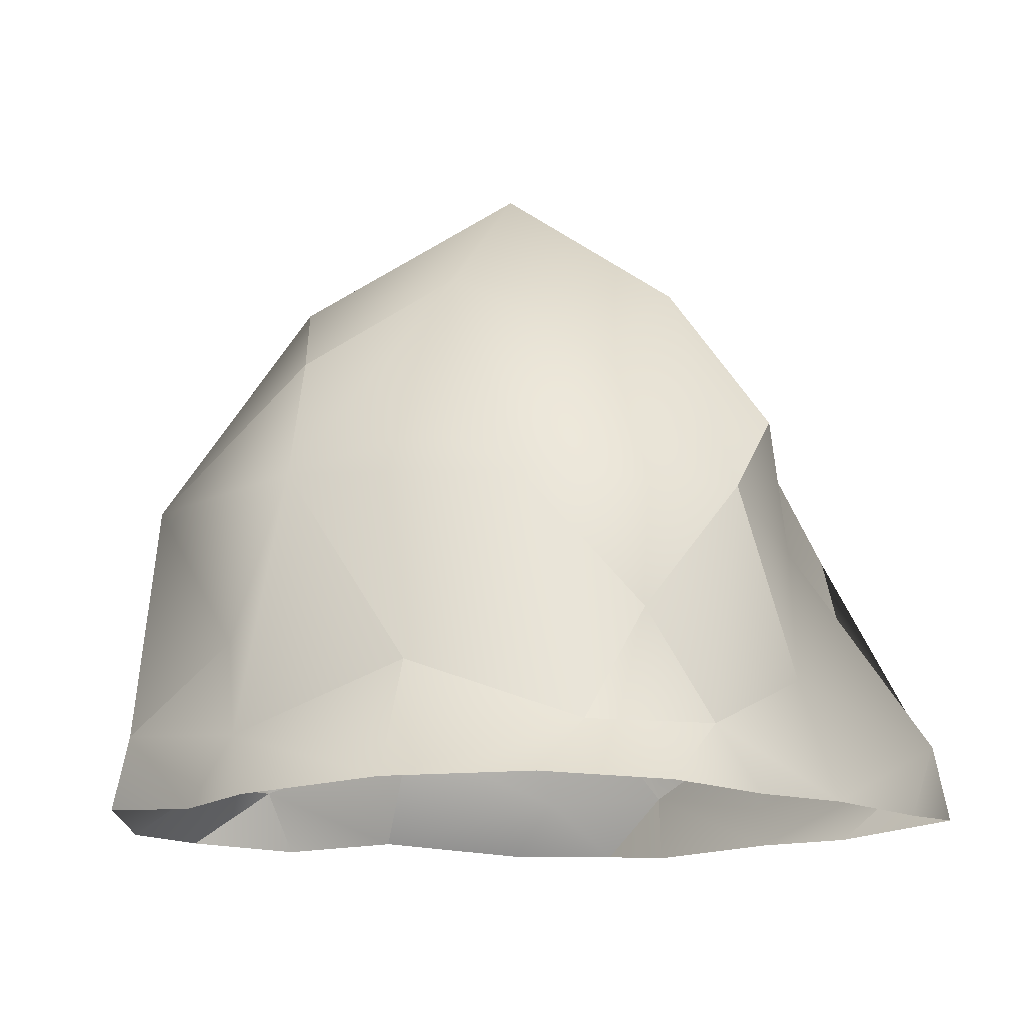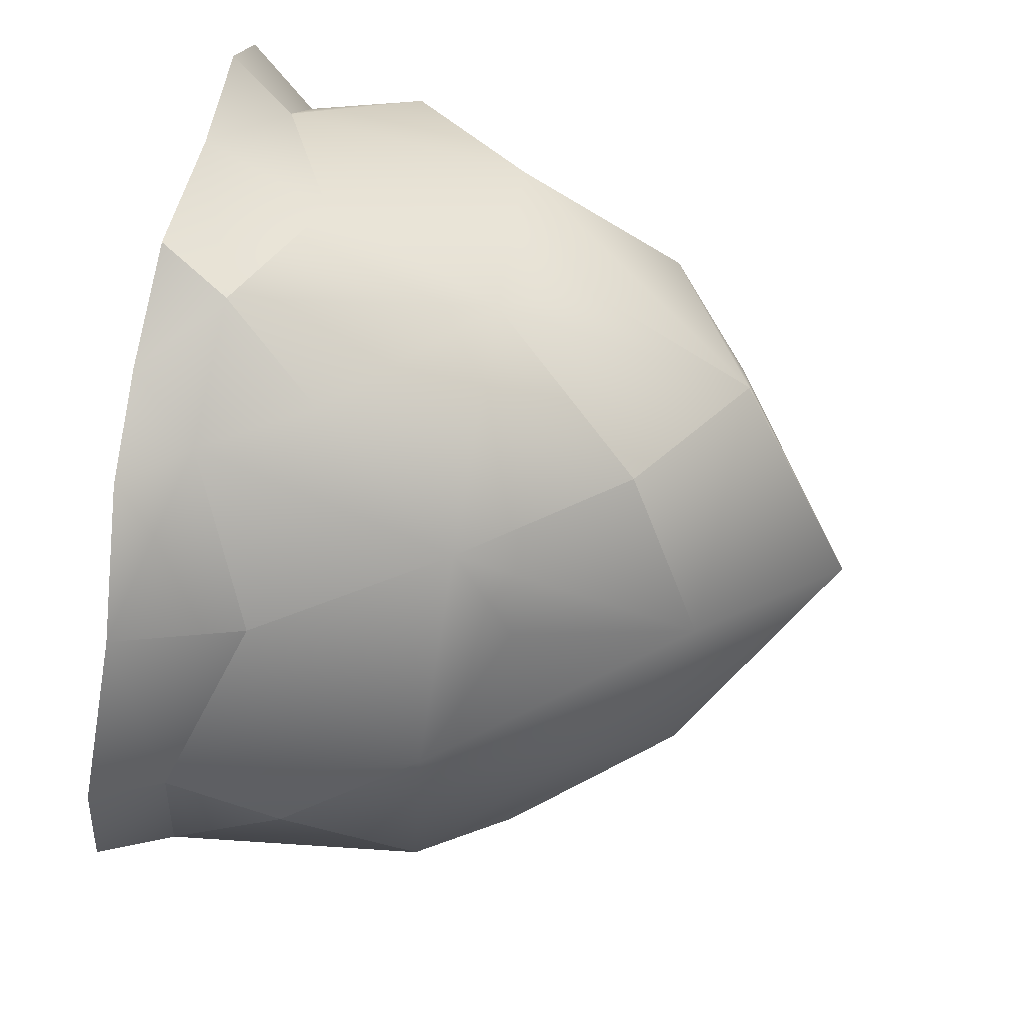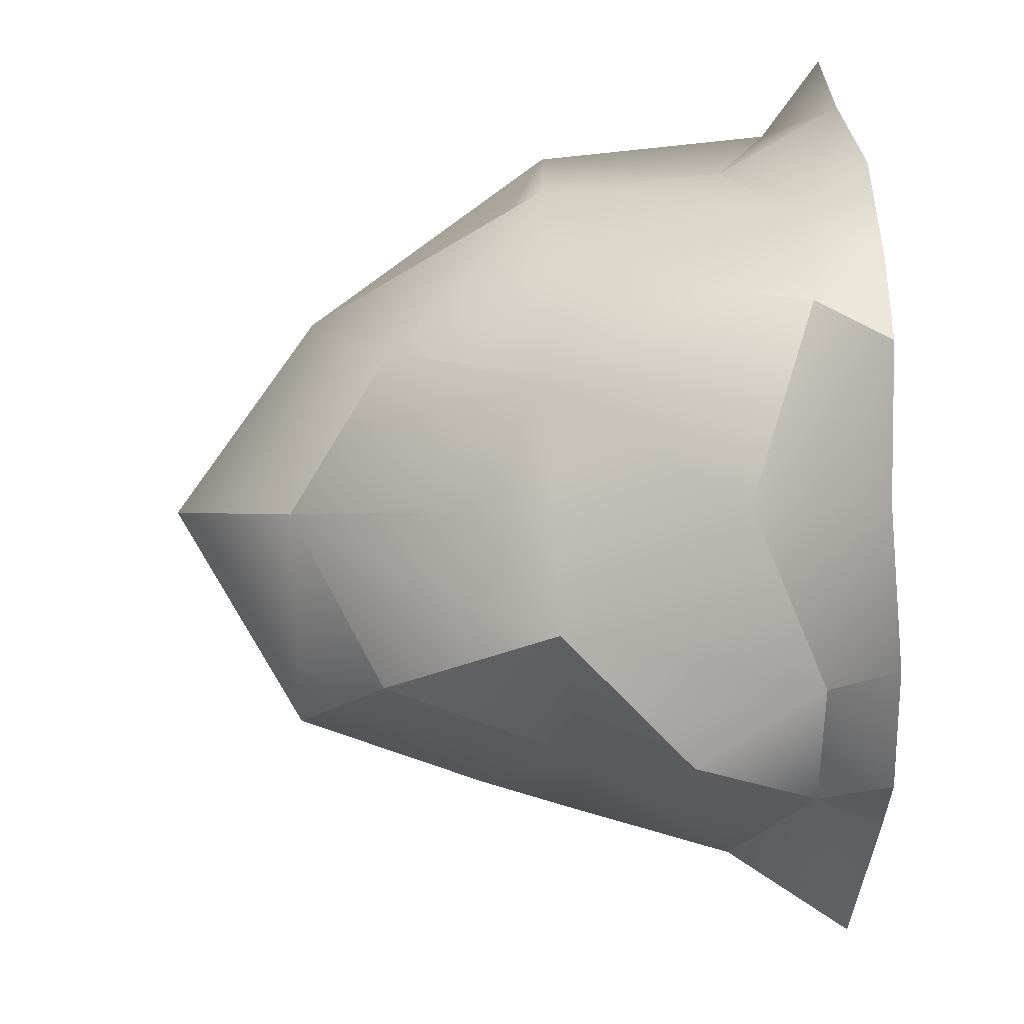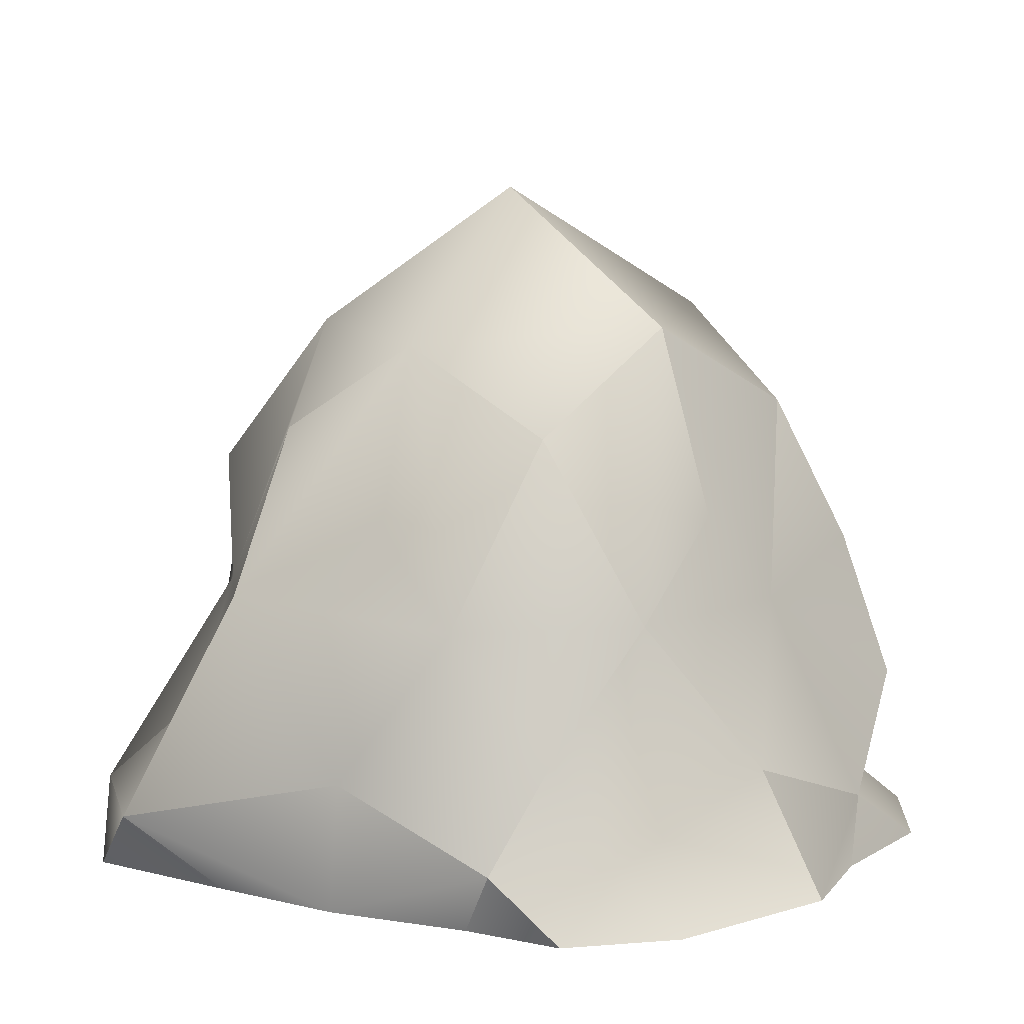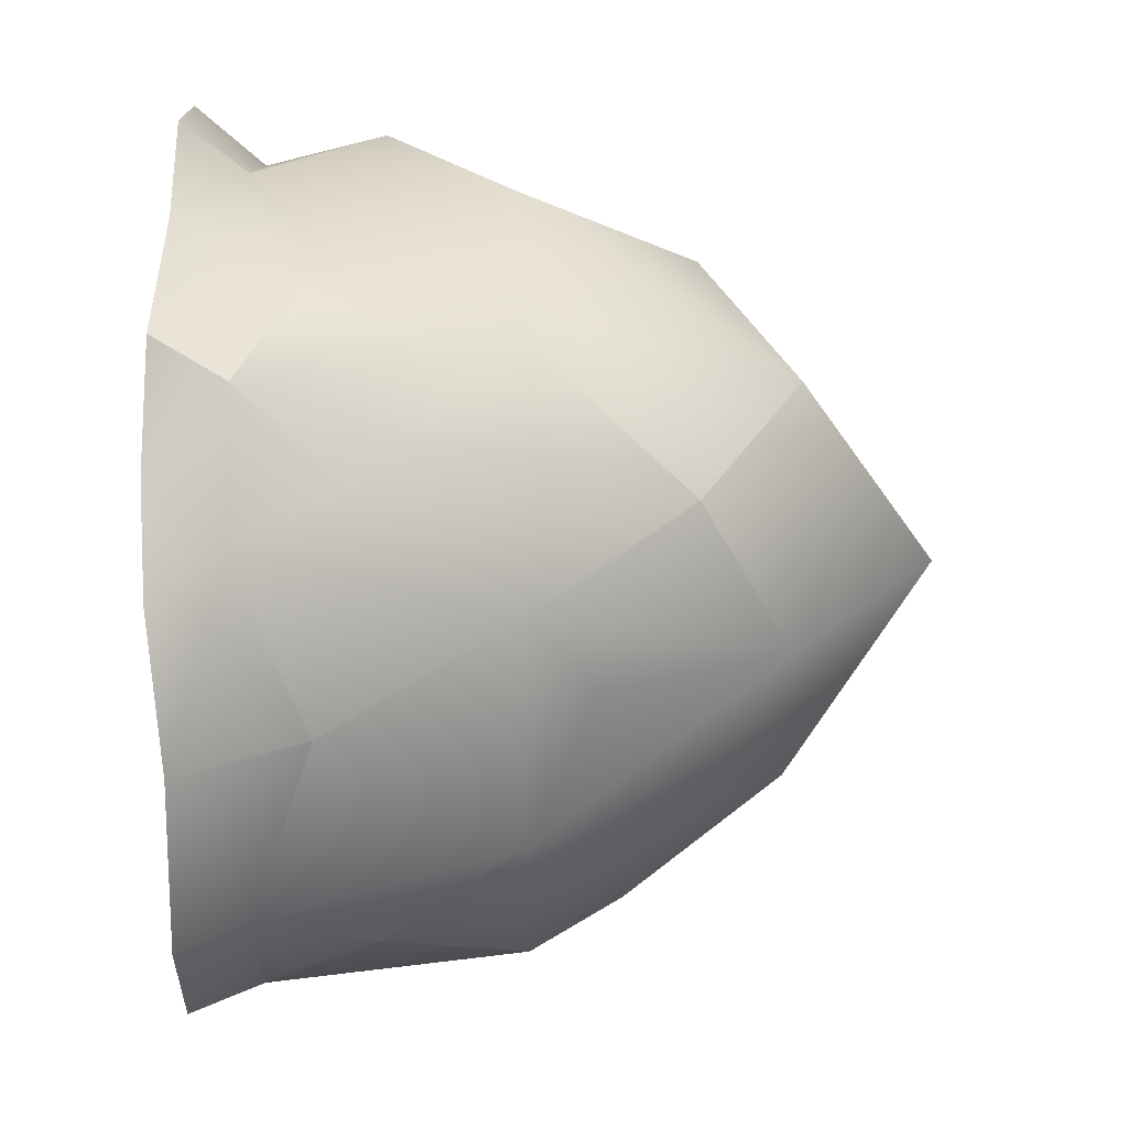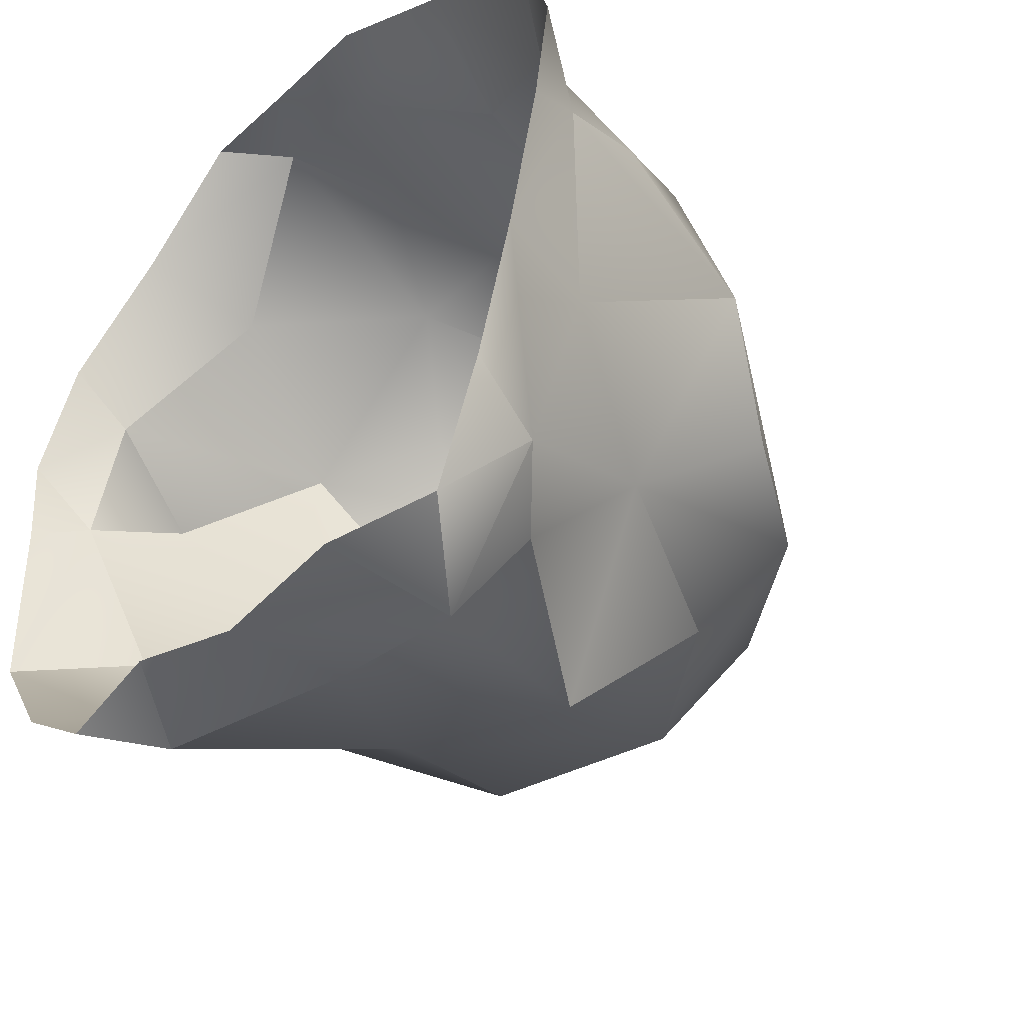
<metadata>
{"format":"obj","ext":"obj","renderer":"f3d","projection":"perspective","resolution":1024,"background":"white","views":[{"elev":-12.5,"azim":52.7,"up":"+Y"},{"elev":78.3,"azim":99.3,"up":"+Z"},{"elev":55.3,"azim":-91.7,"up":"+Z"},{"elev":11.5,"azim":-150.5,"up":"+Y"},{"elev":77.8,"azim":88.8,"up":"+Z"},{"elev":-42.5,"azim":48.1,"up":"+Z"}]}
</metadata>
<code>
g rock_3
v 0 3.809 0
v 0 2.038 -1.415
v 1.643 2.185 -0.5339
v 0.8541 2.056 1.176
v -0.9793 2.156 1.348
v -1.511 2.12 -0.4911
v 1.159 0.9683 -1.596
v 1.942 0.9934 0.6311
v -0 0.9353 1.881
v -2.116 1.059 0.6875
v -1.125 0.9471 -1.548
v 1.789 0.07435 -1.413
v 2.206 0.06392 0.1007
v 2.048 0.104 1.405
v 0.5939 0.06669 2.146
v -0.6253 0.07743 2.214
v -1.967 0.08806 1.329
v -2.156 0.05673 0.1067
v -1.841 0.08299 -1.442
v -0.7134 0.01627 -1.741
v 0.7467 0.04112 -1.911
v 1.717 0.4736 -1.655
v 1.106 0.5171 -2.309
v 1.479 0.1076 -2.036
v 1.321 2.52 0.4293
v 1.579 1.696 1.147
v 0.6332 3.001 0.8715
v 1.049 3.021 -0.3408
v 1.958 1.698 -0.000644
v 0 2.549 1.436
v -0.6421 1.74 1.953
v -0.7004 3.089 0.964
v 0.635 1.732 1.935
v -1.48 2.623 0.4808
v -1.666 1.575 0.01891
v -1.161 3.112 -0.3773
v -1.623 1.721 1.185
v -0.8888 2.596 -1.223
v -0.5375 1.583 -1.597
v 0 3.021 -1.103
v -1.401 1.607 -1.035
v 1.776 0.7445 -0.5769
v 1.992 0.0884 -0.6473
v 2.107 0.4103 0.3169
v 1.308 1.561 -0.9768
v 1.104 0.7479 1.52
v 1.311 0.1169 1.804
v 0.3346 0.3961 2.046
v 1.879 0.4069 0.9743
v -1.134 0.7623 1.56
v -1.31 0.1165 1.803
v -1.833 0.3932 0.9441
v -0.3884 0.447 2.245
v -1.917 0.7872 -0.6227
v -2.332 0.1637 -0.7579
v -1.471 0.3952 -1.456
v -2.104 0.4096 0.3167
v 0 0.7476 -1.877
v 0 0.06015 -1.961
v 0.6183 1.723 -1.917
v -0.9676 0.4209 -1.946
v 2.274 0.08741 0.7389
v 0 0.04157 2.107
v -2.275 0.08763 0.7393
v -1.326 0.06567 -1.825
v 0.8026 2.506 -1.105
f 24 22 12
f 23 7 22
f 24 21 23
f 24 23 22
f 29 25 26 8
f 26 25 27 4
f 27 25 28 1
f 28 25 29 3
f 33 30 31 9
f 31 30 32 5
f 32 30 27 1
f 27 30 33 4
f 37 34 35 10
f 35 34 36 6
f 36 34 32 1
f 32 34 37 5
f 41 38 39 11
f 39 38 40 2
f 40 38 36 1
f 36 38 41 6
f 22 42 43 12
f 43 42 44 13
f 44 42 29 8
f 29 42 45 3
f 45 42 22 7
f 49 46 47 14
f 47 46 48 15
f 48 46 33 9
f 33 46 26 4
f 26 46 49 8
f 53 50 51 16
f 51 50 52 17
f 52 50 37 10
f 37 50 31 5
f 31 50 53 9
f 57 54 55 18
f 55 54 56 19
f 56 54 41 11
f 41 54 35 6
f 35 54 57 10
f 61 58 59 20
f 59 58 23 21
f 23 58 60 7
f 60 58 39 2
f 39 58 61 11
f 62 49 14
f 44 8 49
f 62 13 44
f 62 44 49
f 63 53 16
f 48 9 53
f 63 15 48
f 63 48 53
f 64 57 18
f 52 10 57
f 64 17 52
f 64 52 57
f 65 61 20
f 56 11 61
f 65 19 56
f 65 56 61
f 60 66 45 7
f 45 66 28 3
f 28 66 40 1
f 40 66 60 2

</code>
